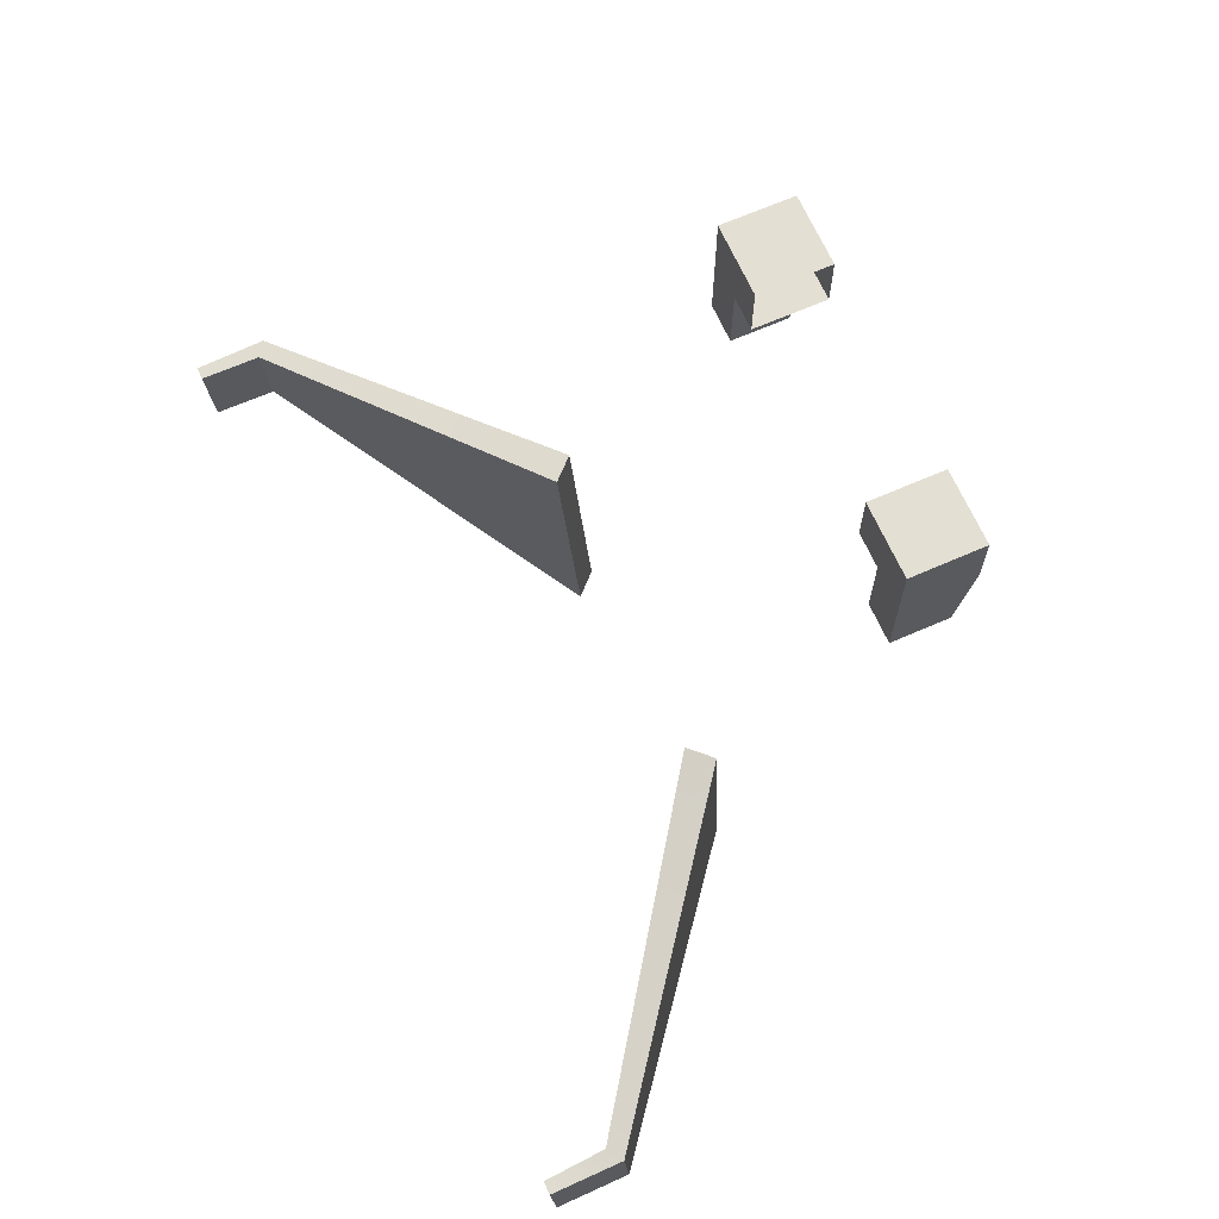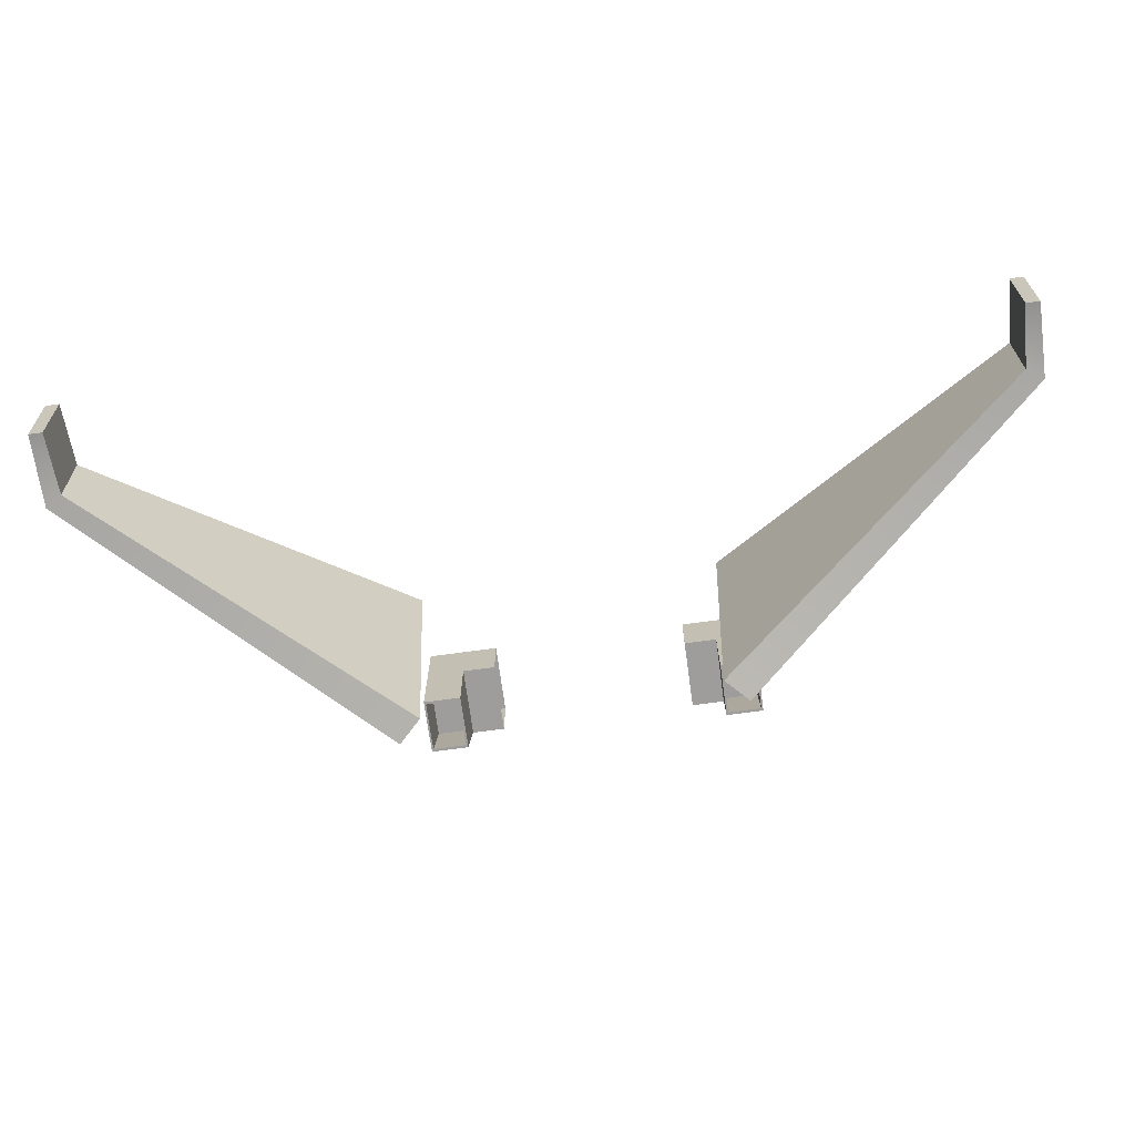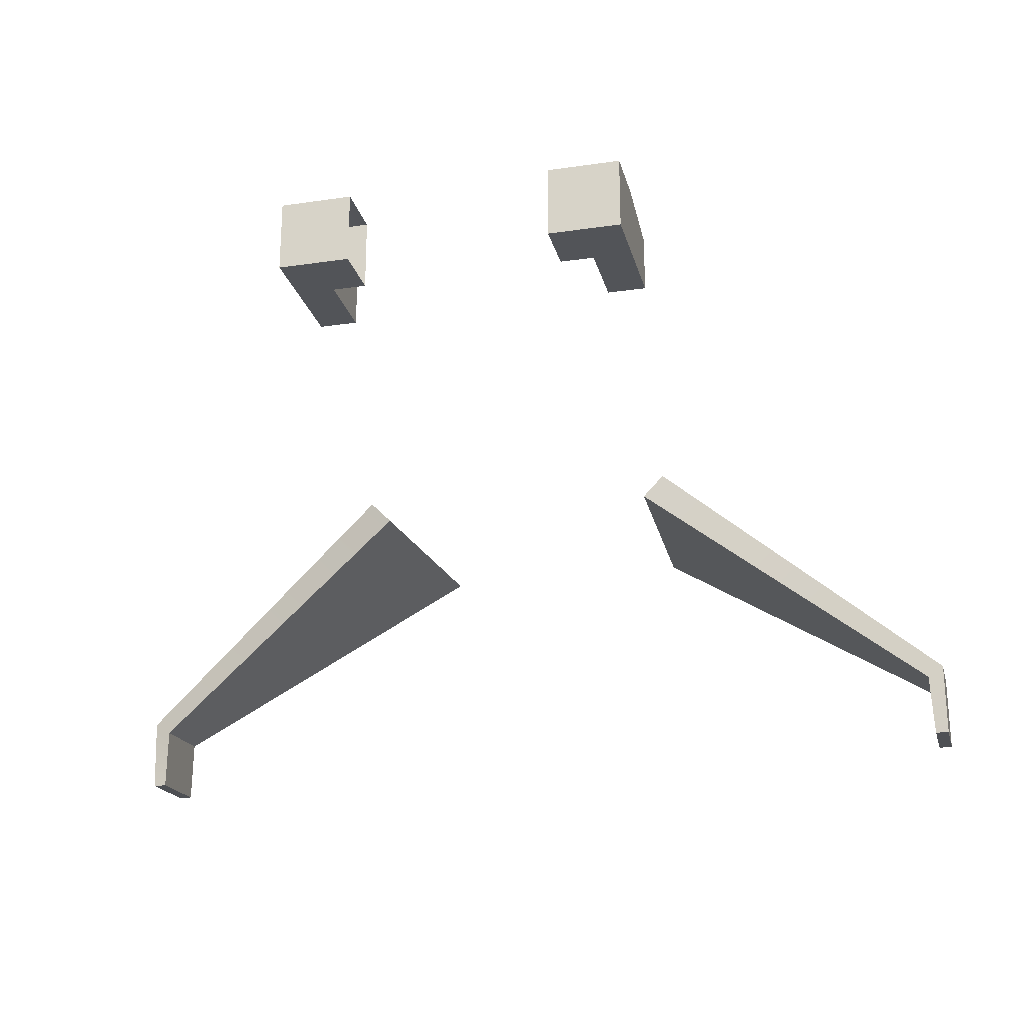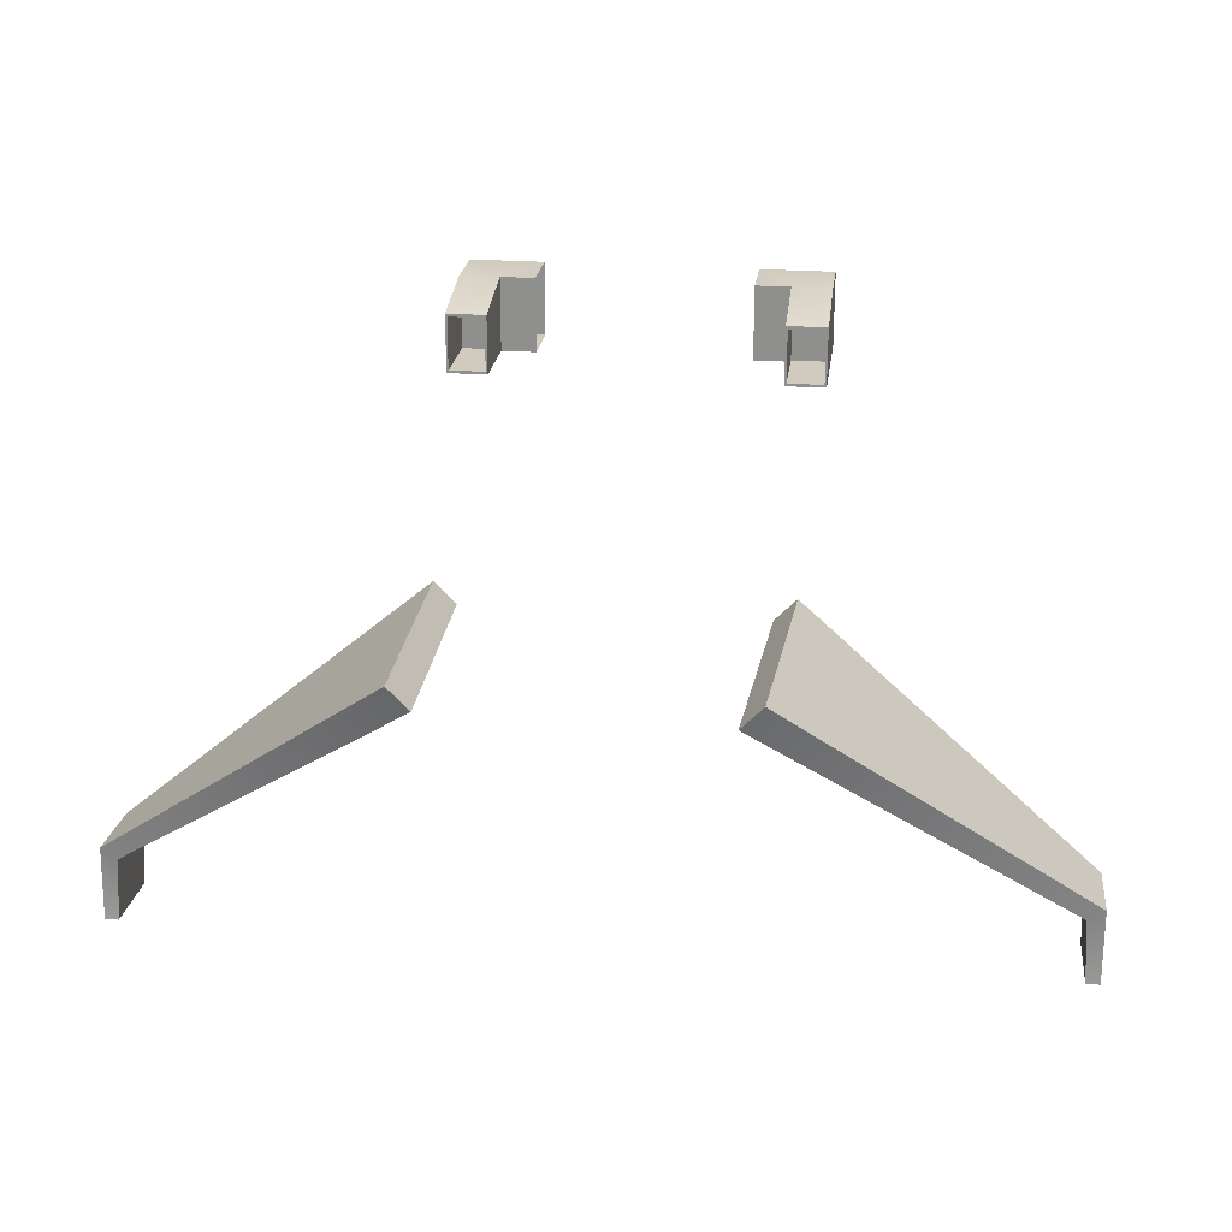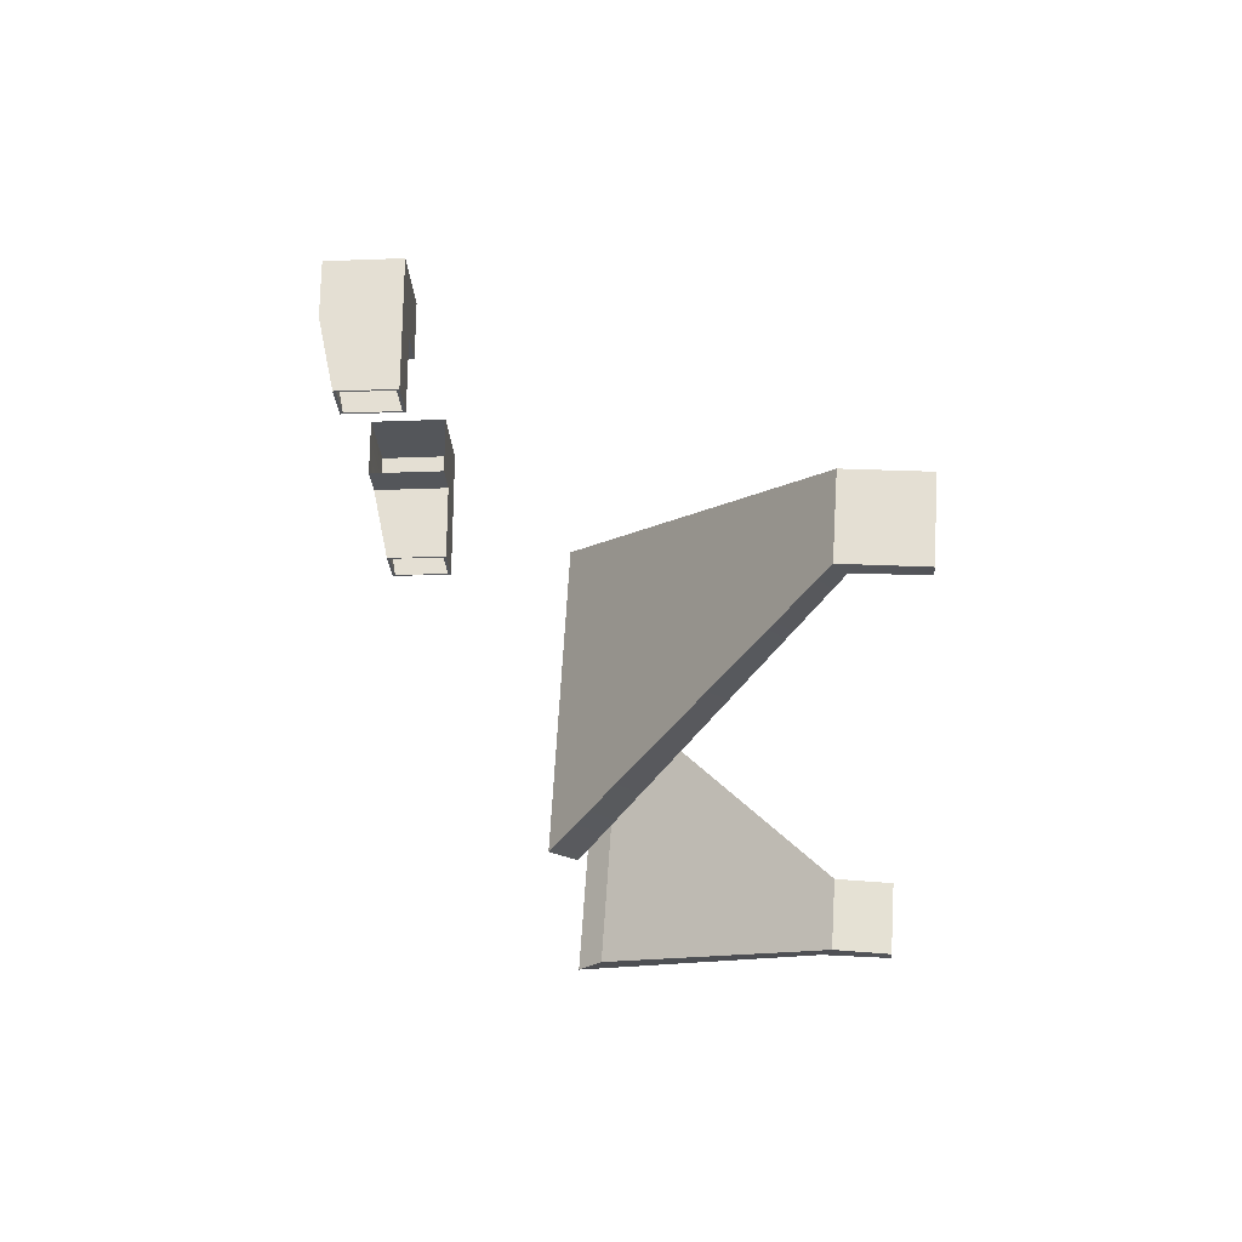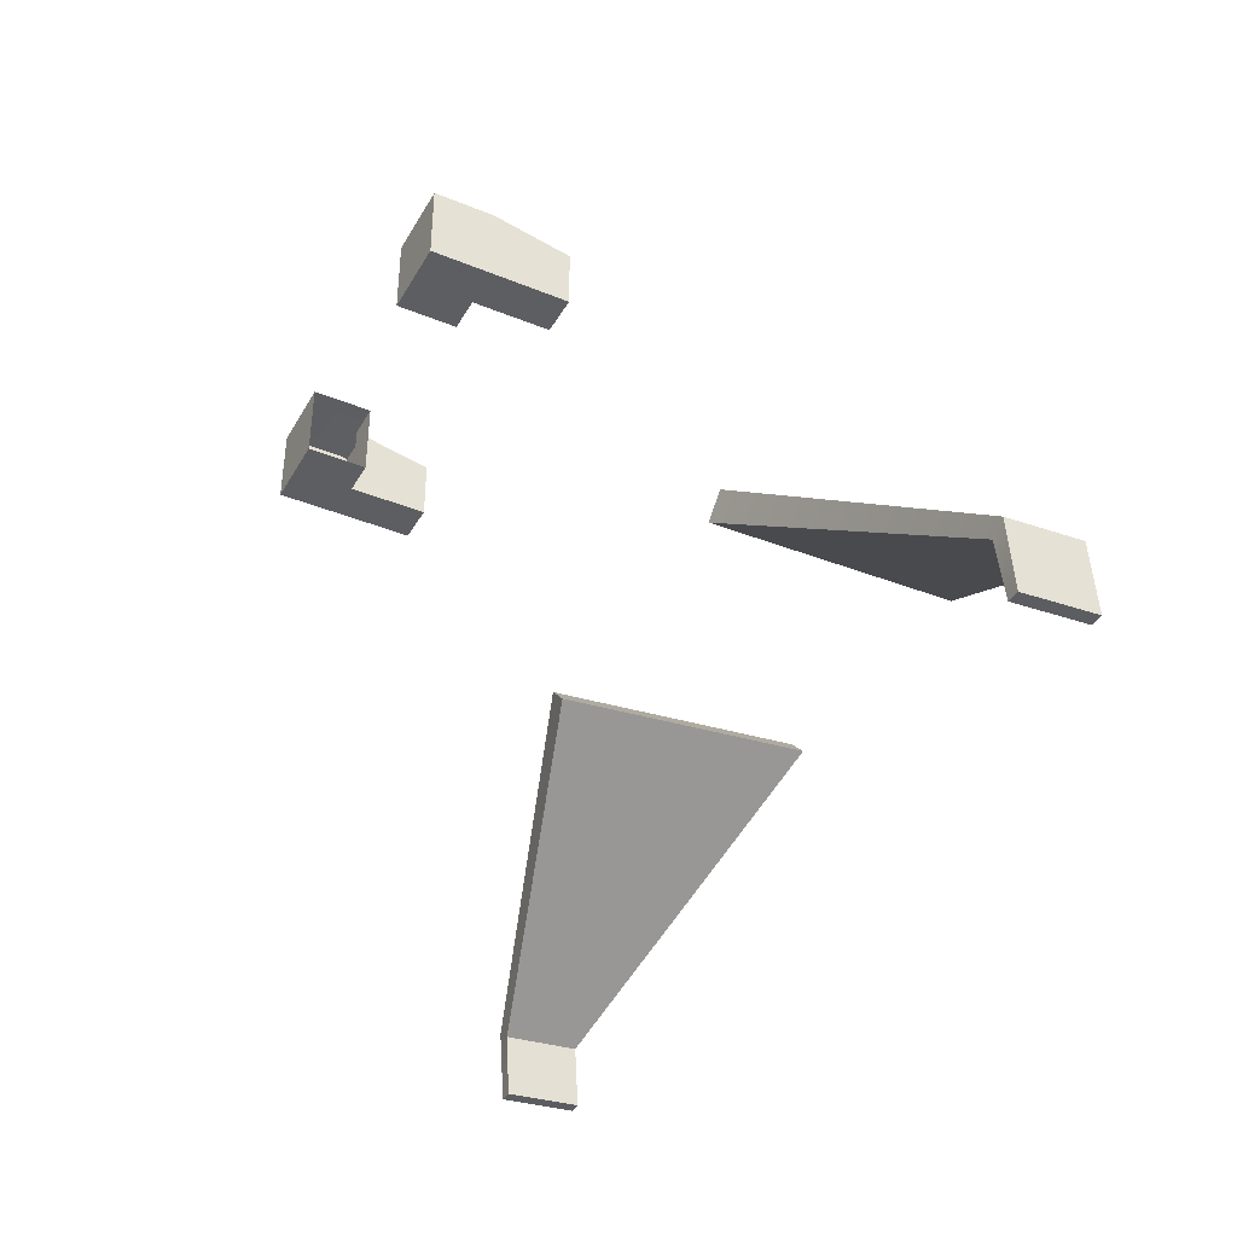
<metadata>
{"format":"obj","ext":"obj","renderer":"f3d","projection":"perspective","resolution":1024,"background":"white","views":[{"elev":66.8,"azim":66.2,"up":"+Z"},{"elev":-70.7,"azim":7.7,"up":"+Z"},{"elev":-22.8,"azim":13.9,"up":"+Y"},{"elev":23.5,"azim":-172.8,"up":"+Y"},{"elev":-25.4,"azim":-86.4,"up":"+Z"},{"elev":-38.5,"azim":62.8,"up":"+Y"}]}
</metadata>
<code>
g mesh01
v 35.62 -27.27 50.57
v 35.62 -27.71 56.86
v 11.06 -9.544 42.04
v 11.99 -10.88 63.63
v 36.94 -26.39 50.57
v 36.94 -26.82 56.86
v 12.82 -7.728 42.04
v 13.75 -9.066 63.63
v 35.87 -32.26 50.16
v 35.87 -32.7 56.45
v 36.94 -32.7 56.45
v 36.94 -32.26 50.16
v -35.62 -27.27 50.57
v -35.62 -27.71 56.86
v -11.06 -9.544 42.04
v -11.99 -10.88 63.63
v -36.94 -26.39 50.57
v -36.94 -26.82 56.86
v -12.82 -7.728 42.04
v -13.75 -9.066 63.63
v -35.87 -32.26 50.16
v -35.87 -32.7 56.45
v -36.94 -32.7 56.45
v -36.94 -32.26 50.16
v 8.712 3.177 82.79
v 8.712 3.177 87.59
v 8.712 9.306 82.79
v 8.712 9.306 87.59
v 11.57 3.177 82.79
v 11.57 3.177 87.59
v 11.57 9.306 82.79
v 11.57 9.306 87.59
v 14.85 3.177 82.79
v 14.85 3.177 87.59
v 14.85 9.306 87.59
v 14.85 9.306 82.79
v 11.57 7.997 76.52
v 11.57 3.177 76.52
v 14.85 3.177 76.52
v 14.85 7.997 76.52
v 11.73 7.759 76.52
v 11.73 3.415 76.52
v 14.68 3.415 76.52
v 14.68 7.759 76.52
v 11.73 8.85 82.41
v 11.73 3.415 82.41
v 14.68 3.415 82.41
v 14.68 8.85 82.41
v -8.712 3.177 82.79
v -8.712 3.177 87.59
v -8.712 9.306 82.79
v -8.712 9.306 87.59
v -11.57 3.177 82.79
v -11.57 3.177 87.59
v -11.57 9.306 82.79
v -11.57 9.306 87.59
v -14.85 3.177 82.79
v -14.85 3.177 87.59
v -14.85 9.306 87.59
v -14.85 9.306 82.79
v -11.57 7.997 76.52
v -11.57 3.177 76.52
v -14.85 3.177 76.52
v -14.85 7.997 76.52
v -11.73 7.759 76.52
v -11.73 3.415 76.52
v -14.68 3.415 76.52
v -14.68 7.759 76.52
v -11.73 8.85 82.41
v -11.73 3.415 82.41
v -14.68 3.415 82.41
v -14.68 8.85 82.41
f 3 7 5 1
f 6 8 4 2
f 2 4 3 1
f 7 8 6 5
f 4 8 7 3
f 12 9 1 5
f 9 10 2 1
f 10 11 6 2
f 11 12 5 6
f 12 11 10 9
f 15 13 17 19
f 18 14 16 20
f 14 13 15 16
f 19 17 18 20
f 16 15 19 20
f 24 17 13 21
f 21 13 14 22
f 22 14 18 23
f 23 18 17 24
f 24 21 22 23
f 27 31 29 25
f 30 32 28 26
f 28 32 31 27
f 29 30 26 25
f 33 34 30 29
f 34 35 32 30
f 35 36 31 32
f 36 35 34 33
f 40 37 31 36
f 37 38 29 31
f 38 39 33 29
f 39 40 36 33
f 44 41 37 40
f 41 42 38 37
f 42 43 39 38
f 43 44 40 39
f 48 45 41 44
f 45 46 42 41
f 46 47 43 42
f 47 48 44 43
f 48 47 46 45
f 51 49 53 55
f 54 50 52 56
f 52 51 55 56
f 53 49 50 54
f 57 53 54 58
f 58 54 56 59
f 59 56 55 60
f 60 57 58 59
f 64 60 55 61
f 61 55 53 62
f 62 53 57 63
f 63 57 60 64
f 68 64 61 65
f 65 61 62 66
f 66 62 63 67
f 67 63 64 68
f 72 68 65 69
f 69 65 66 70
f 70 66 67 71
f 71 67 68 72
f 72 69 70 71

</code>
